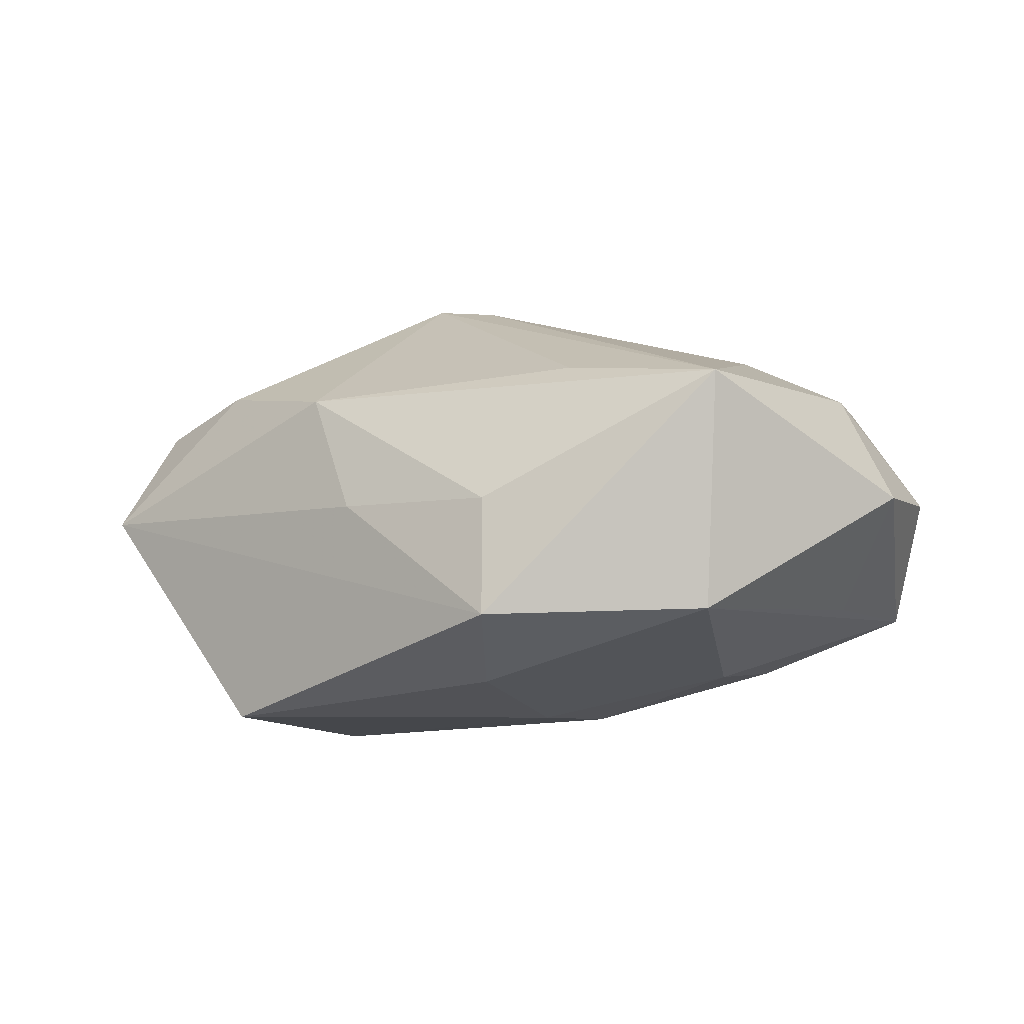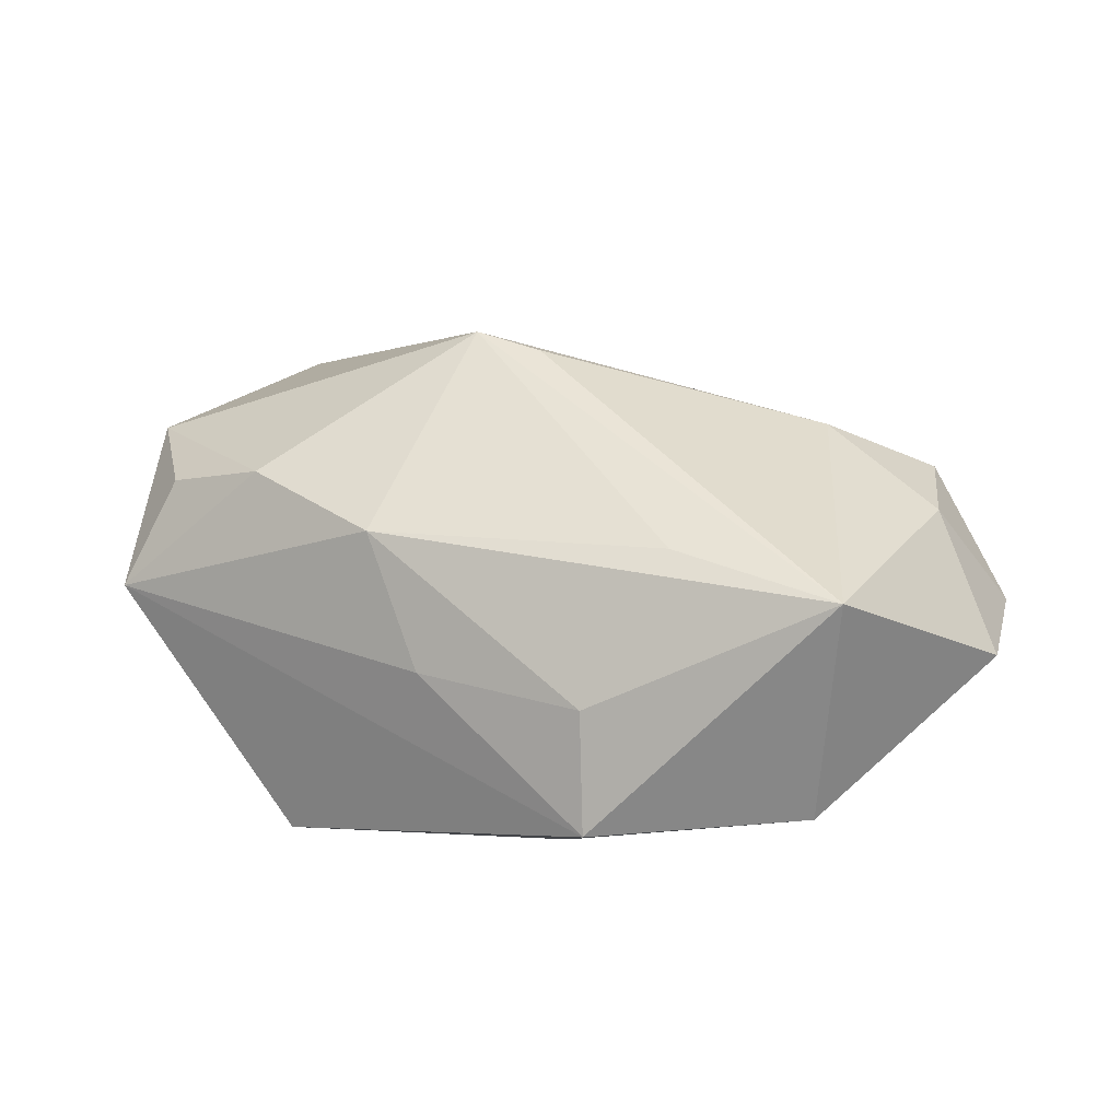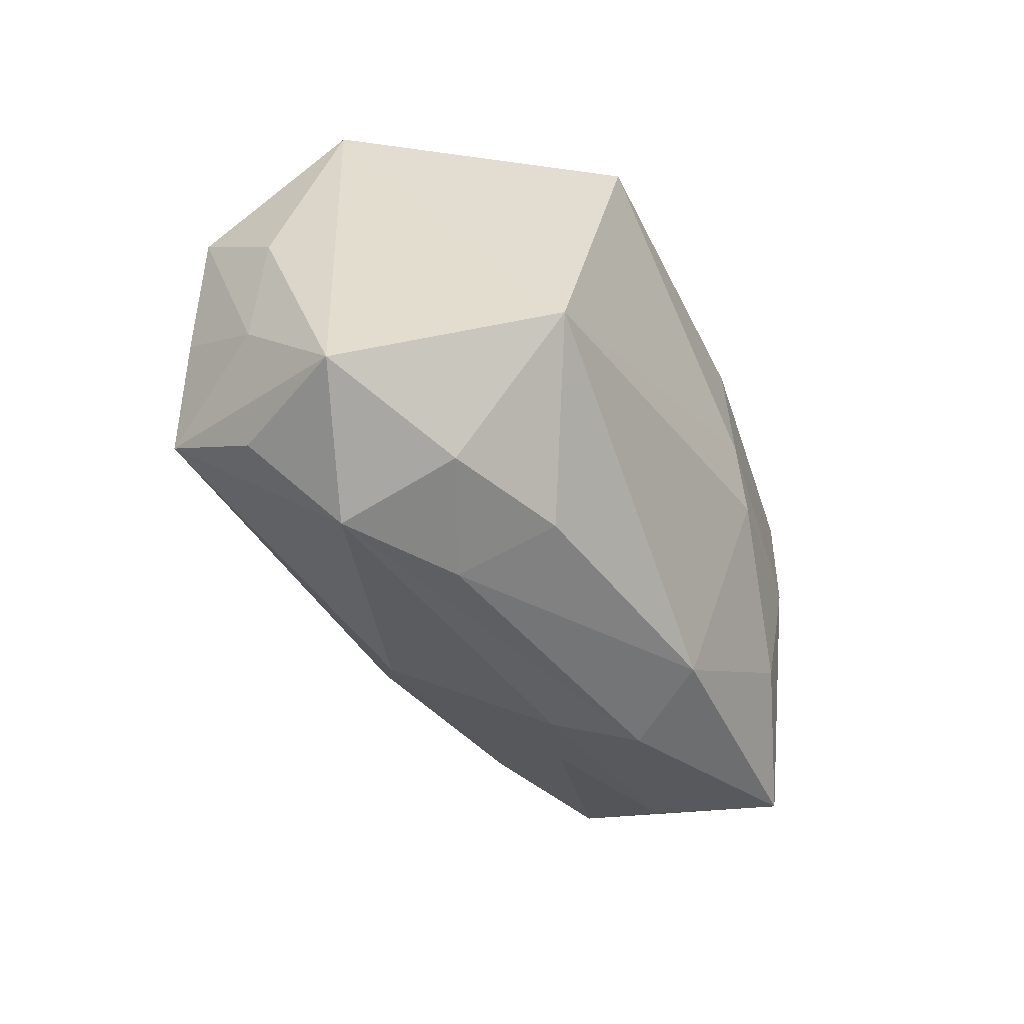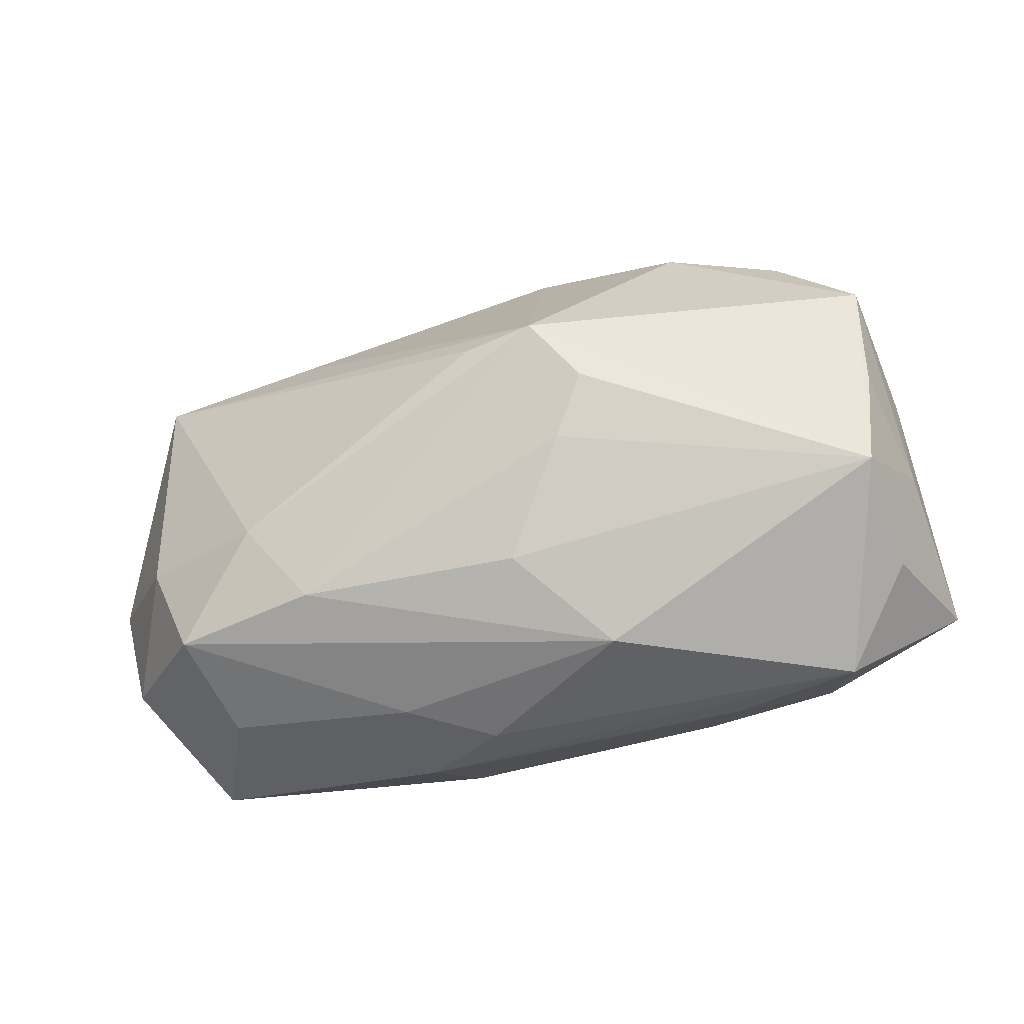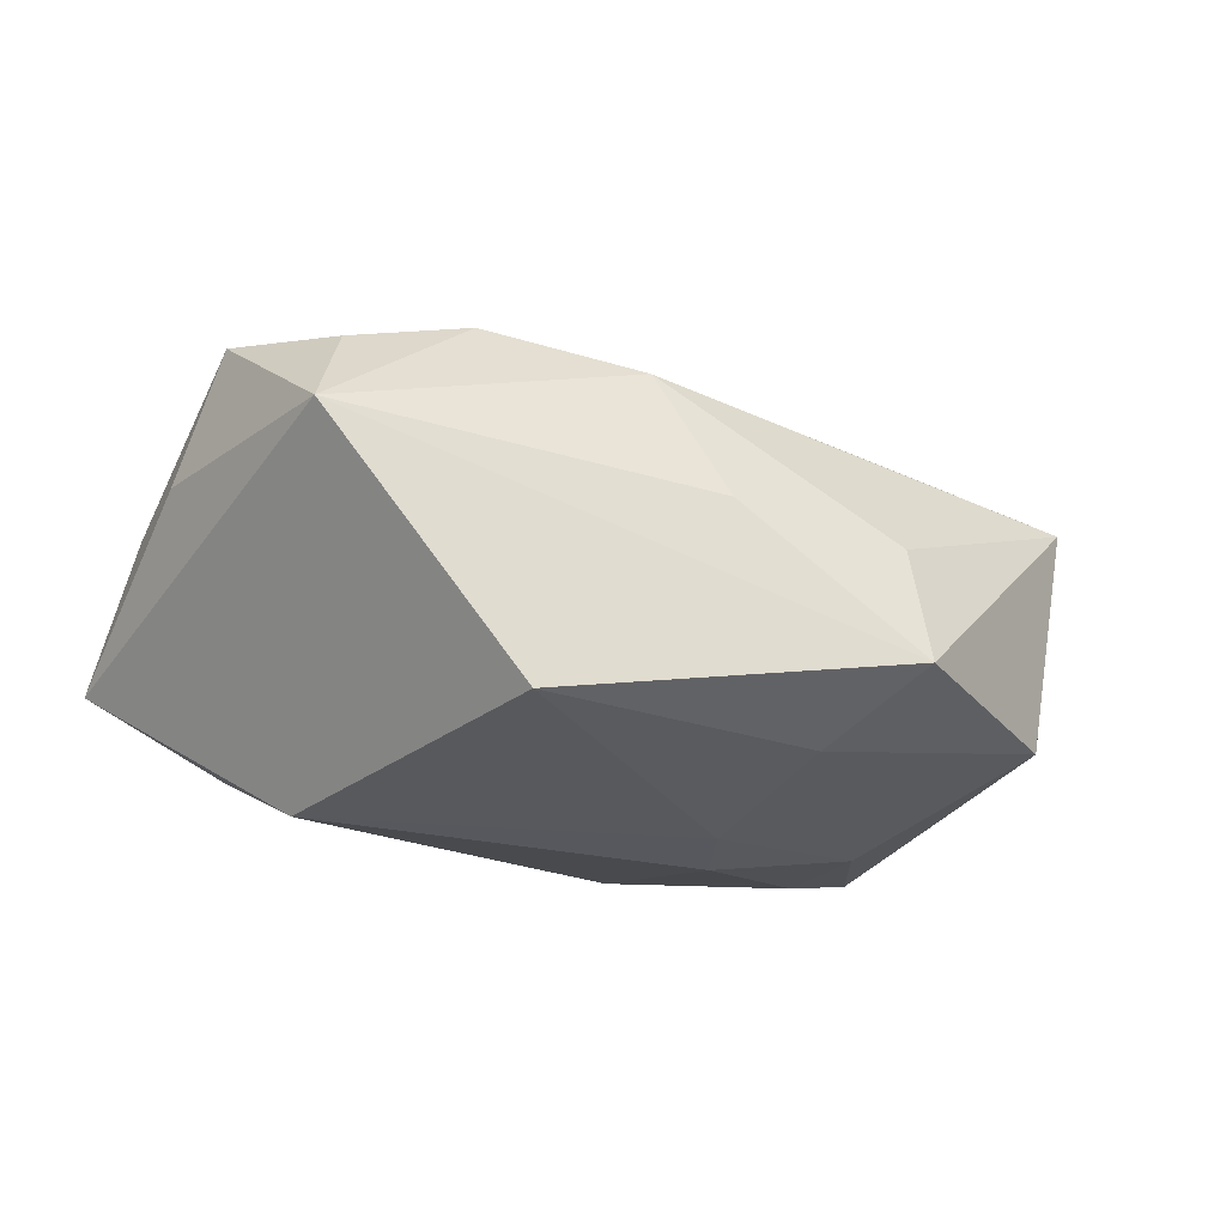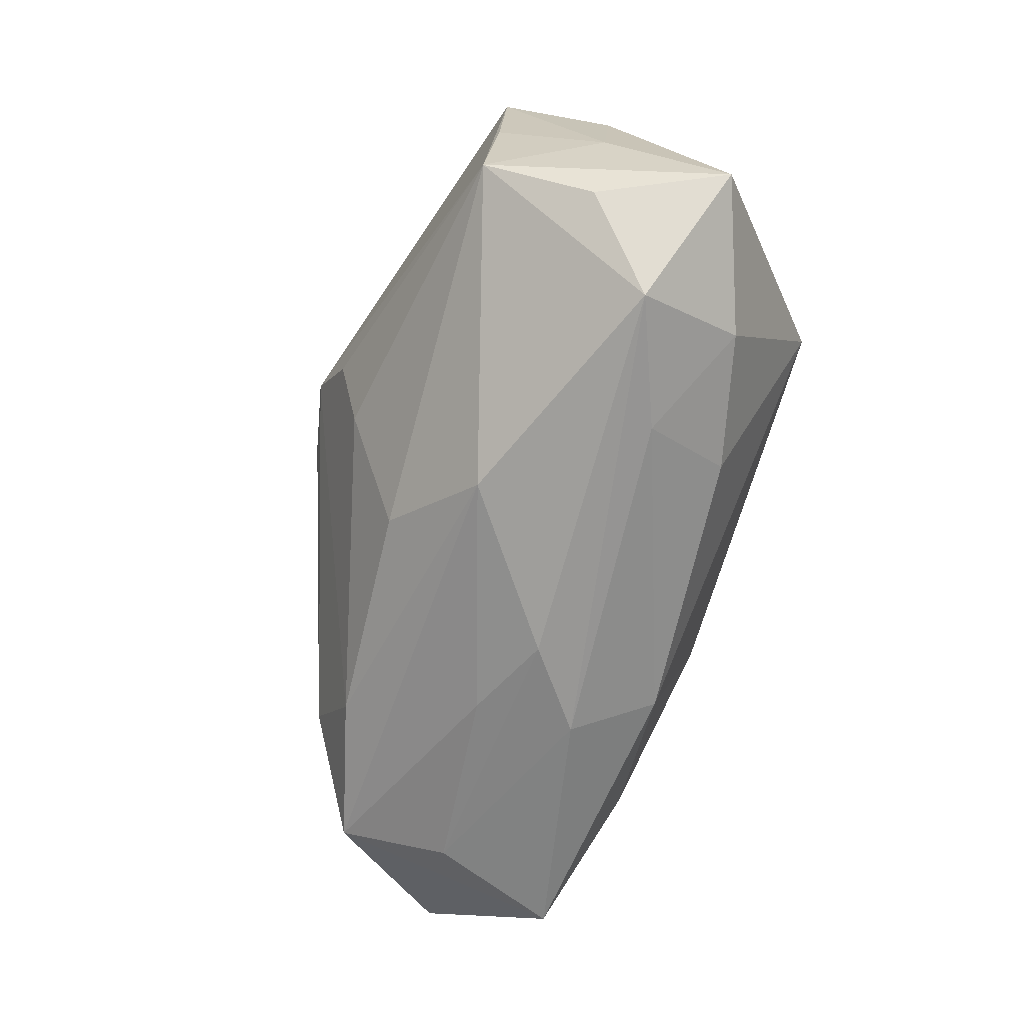
<metadata>
{"format":"obj","ext":"obj","renderer":"f3d","projection":"perspective","resolution":1024,"background":"white","views":[{"elev":-10.2,"azim":-140.8,"up":"+Z"},{"elev":17.9,"azim":-149.4,"up":"+Z"},{"elev":-38.0,"azim":122.2,"up":"+Y"},{"elev":-41.5,"azim":13.6,"up":"+Y"},{"elev":-29.9,"azim":159.5,"up":"+Z"},{"elev":-67.4,"azim":74.9,"up":"+Y"}]}
</metadata>
<code>
v -0.04501 -0.004271 -0.000597
v -0.02249 0.01672 0.01158
v 0.0359 -0.01233 0.0153
v -0.03701 -0.008898 0.0107
v -0.009536 0.003786 -0.02011
v 0.02517 -0.004466 -0.02011
v 0.02827 -0.01955 -0.01067
v 0.03683 -0.001061 0.01407
v -0.00227 0.02574 -0.0007281
v 0.03961 -0.006374 0.004476
v 0.01573 -0.01983 -0.01316
v -0.02999 -0.02278 0.001876
v -0.004011 -0.02621 -0.000755
v 0.0417 -0.01596 -0.006406
v 0.03916 0.004534 0.003505
v 0.001506 -0.01789 0.01544
v 0.009739 -0.02421 0.00877
v 0.004028 0.02392 0.01092
v -0.04153 -0.01622 0.0006402
v -0.0182 0.02445 -0.001536
v 0.0137 0.02386 -0.02011
v -0.03251 -0.01919 0.01175
v 0.01921 -0.02428 -0.005053
v 0.01836 0.02127 0.01373
v 0.009988 -0.002833 0.02318
v -0.01912 -0.01794 0.01484
v -0.01164 -0.02581 -0.006077
v -0.01929 0.02574 -0.01257
v -0.01293 0.0174 -0.01767
v -0.03541 0.01328 -0.01209
v -0.03559 -0.01062 -0.009873
v -0.008912 -0.02177 -0.01391
v -0.03833 0.01576 0.009075
v 0.03115 -0.02457 -0.0008692
v 0.03203 0.02488 0.001329
v -0.01147 -0.002707 -0.02
v -0.03461 -0.02318 -0.009758
v -0.02493 -0.01044 0.01689
v 0.007173 -0.008309 0.0209
v -0.02443 -0.01391 -0.01525
v 0.0369 0.01179 0.01334
v -0.001019 0.002383 0.02374
v 0.03722 -0.01735 0.00529
v -0.01203 -0.02473 0.003083
v 0.005463 0.003145 0.02496
v 0.0291 0.02003 0.01101
v -0.02582 -0.003814 -0.01644
f 21 35 6
f 28 35 21
f 30 33 28
f 1 33 30
f 6 35 14
f 17 34 3
f 3 16 17
f 28 21 29
f 29 30 28
f 9 35 28
f 9 18 35
f 28 33 20
f 33 18 20
f 20 9 28
f 18 9 20
f 24 46 35
f 35 18 24
f 24 18 45
f 2 33 45
f 45 18 2
f 2 18 33
f 26 22 17
f 17 16 26
f 26 38 22
f 45 38 26
f 45 33 42
f 42 38 45
f 33 38 42
f 4 38 33
f 22 38 4
f 4 33 1
f 1 19 4
f 4 19 22
f 7 14 34
f 34 23 7
f 6 14 7
f 37 19 1
f 22 19 37
f 37 30 47
f 16 3 39
f 45 26 39
f 39 26 16
f 34 14 43
f 43 3 34
f 14 3 43
f 47 30 5
f 30 29 5
f 5 36 47
f 5 29 21
f 5 21 6
f 6 36 5
f 47 36 40
f 40 37 47
f 1 30 31
f 31 37 1
f 30 37 31
f 37 40 32
f 32 36 6
f 32 40 36
f 13 34 17
f 25 3 45
f 45 39 25
f 25 39 3
f 35 46 41
f 41 24 45
f 46 24 41
f 45 3 41
f 3 8 41
f 10 3 14
f 10 8 3
f 10 41 8
f 11 7 23
f 23 32 11
f 6 7 11
f 11 32 6
f 17 22 44
f 44 13 17
f 37 32 27
f 27 32 23
f 27 23 34
f 34 13 27
f 15 14 35
f 35 41 15
f 15 10 14
f 41 10 15
f 13 44 12
f 12 27 13
f 37 27 12
f 22 37 12
f 12 44 22

</code>
